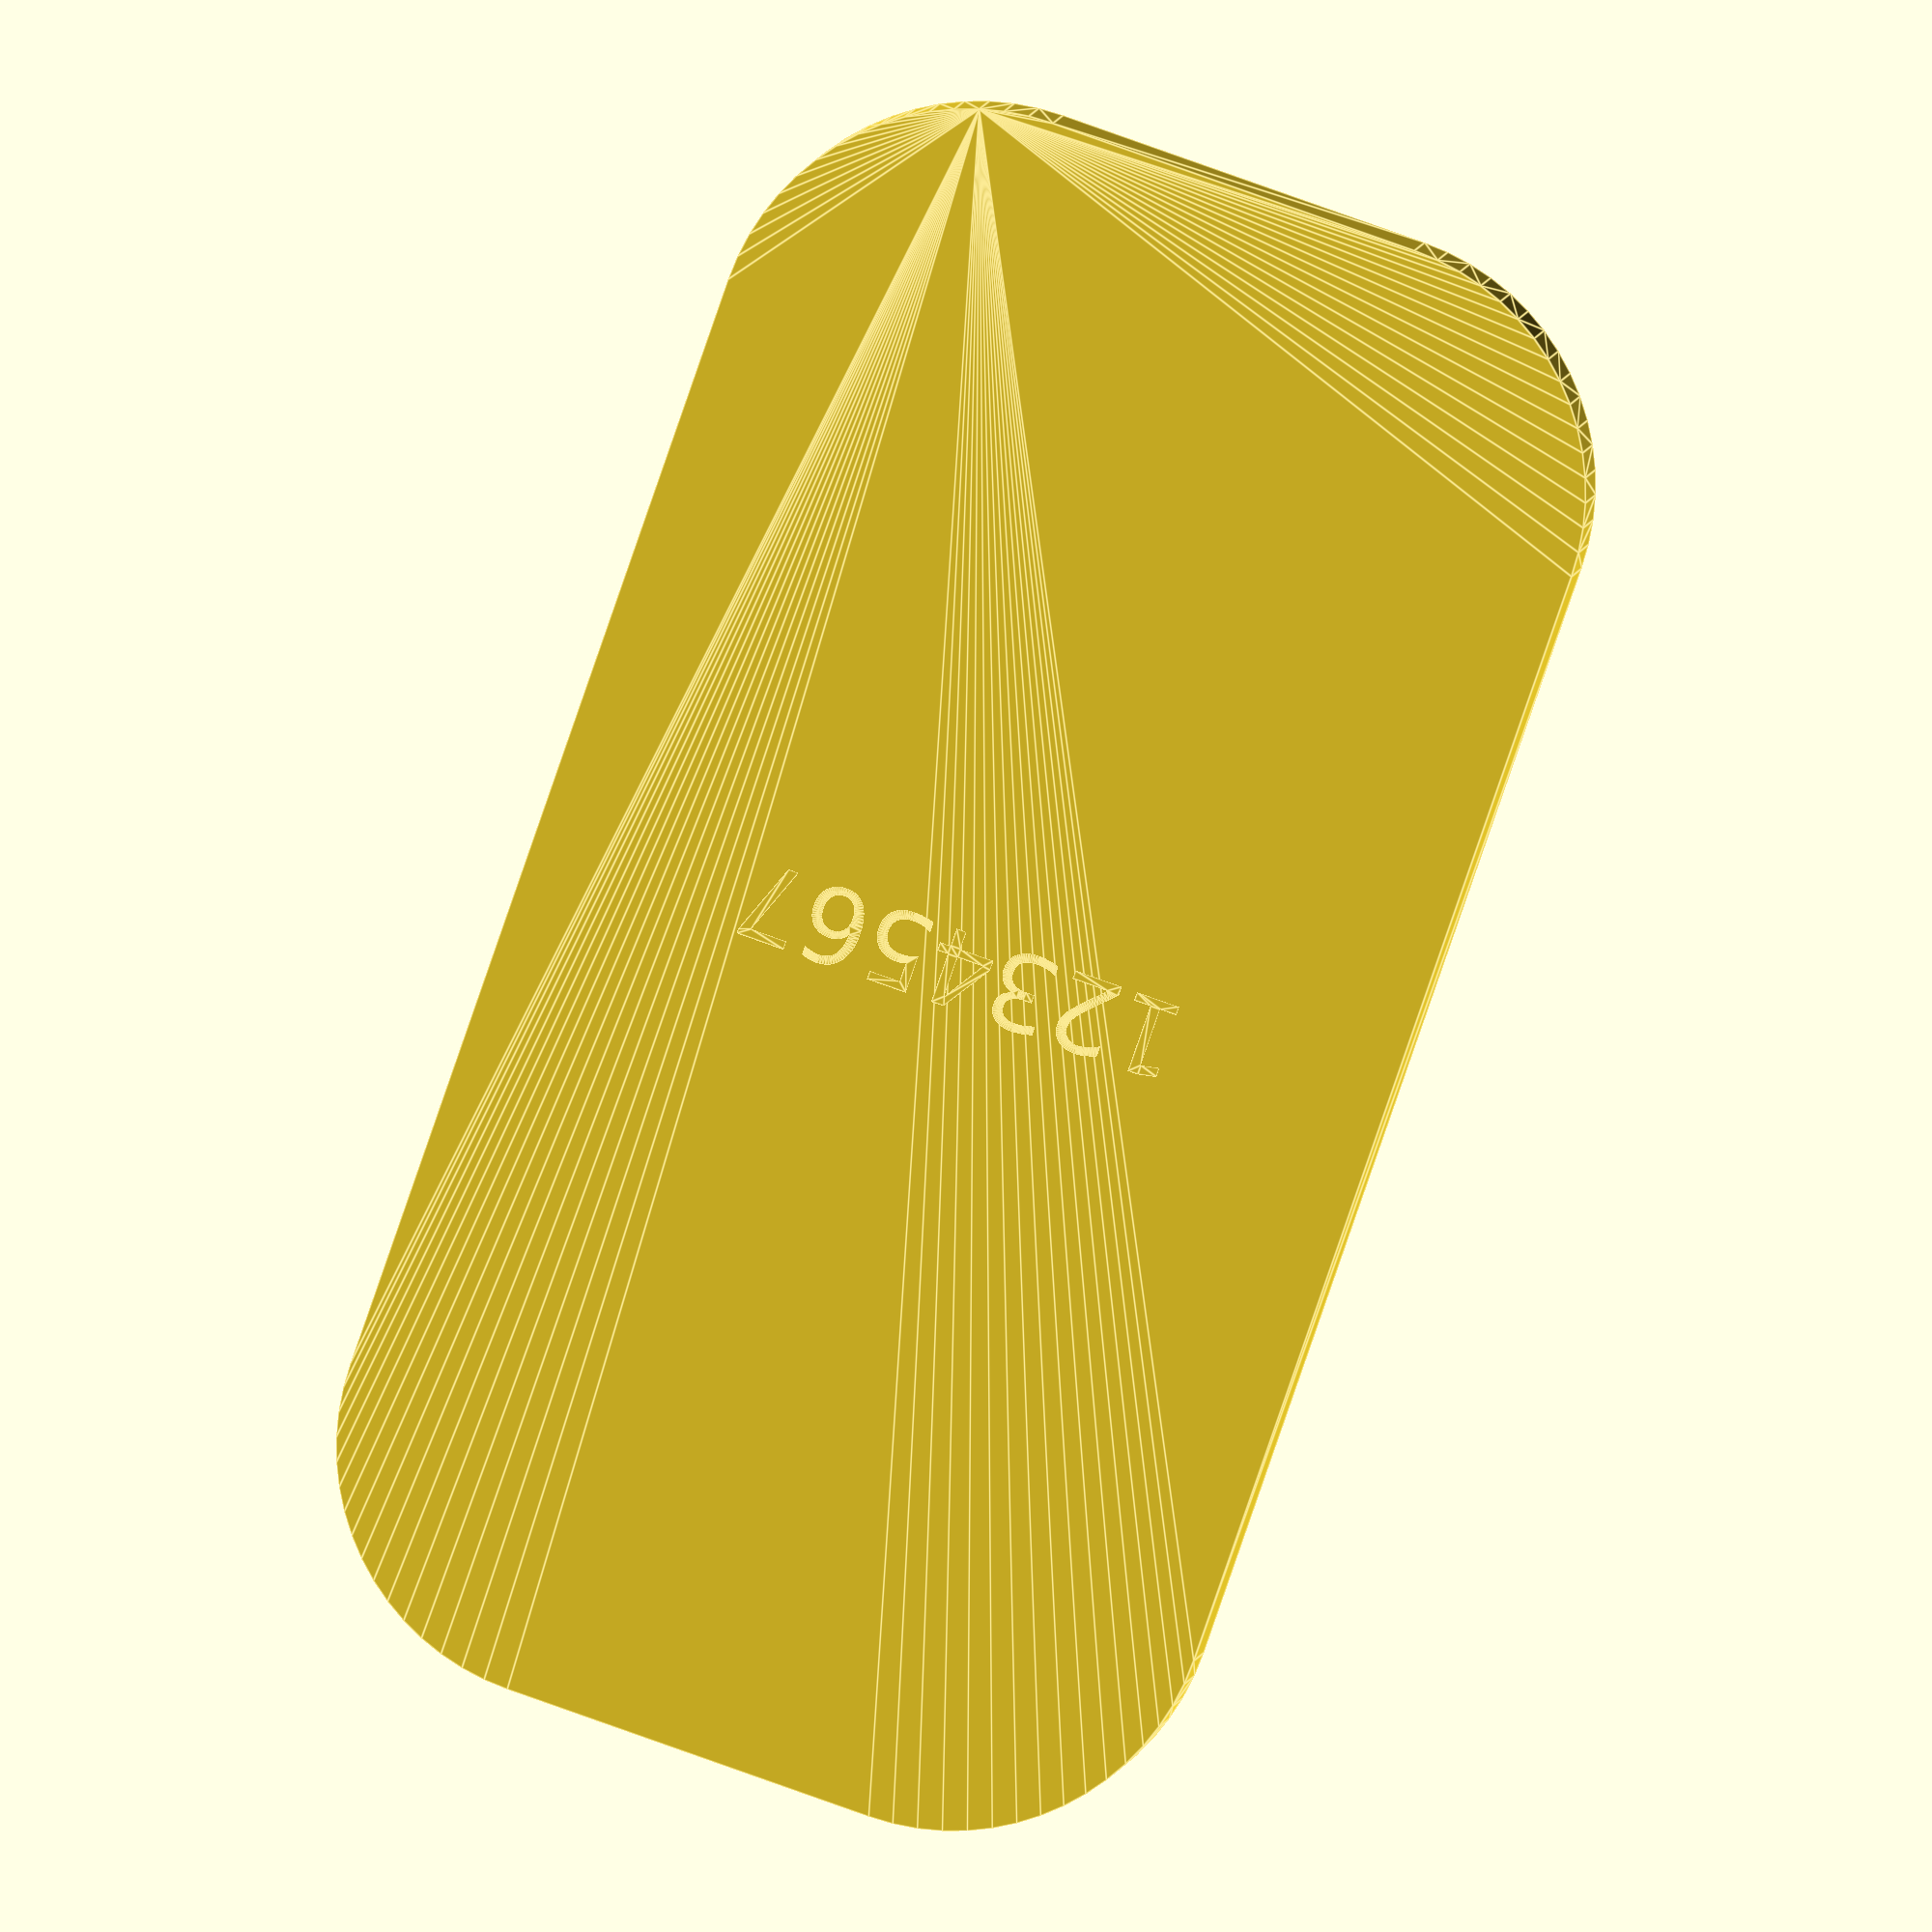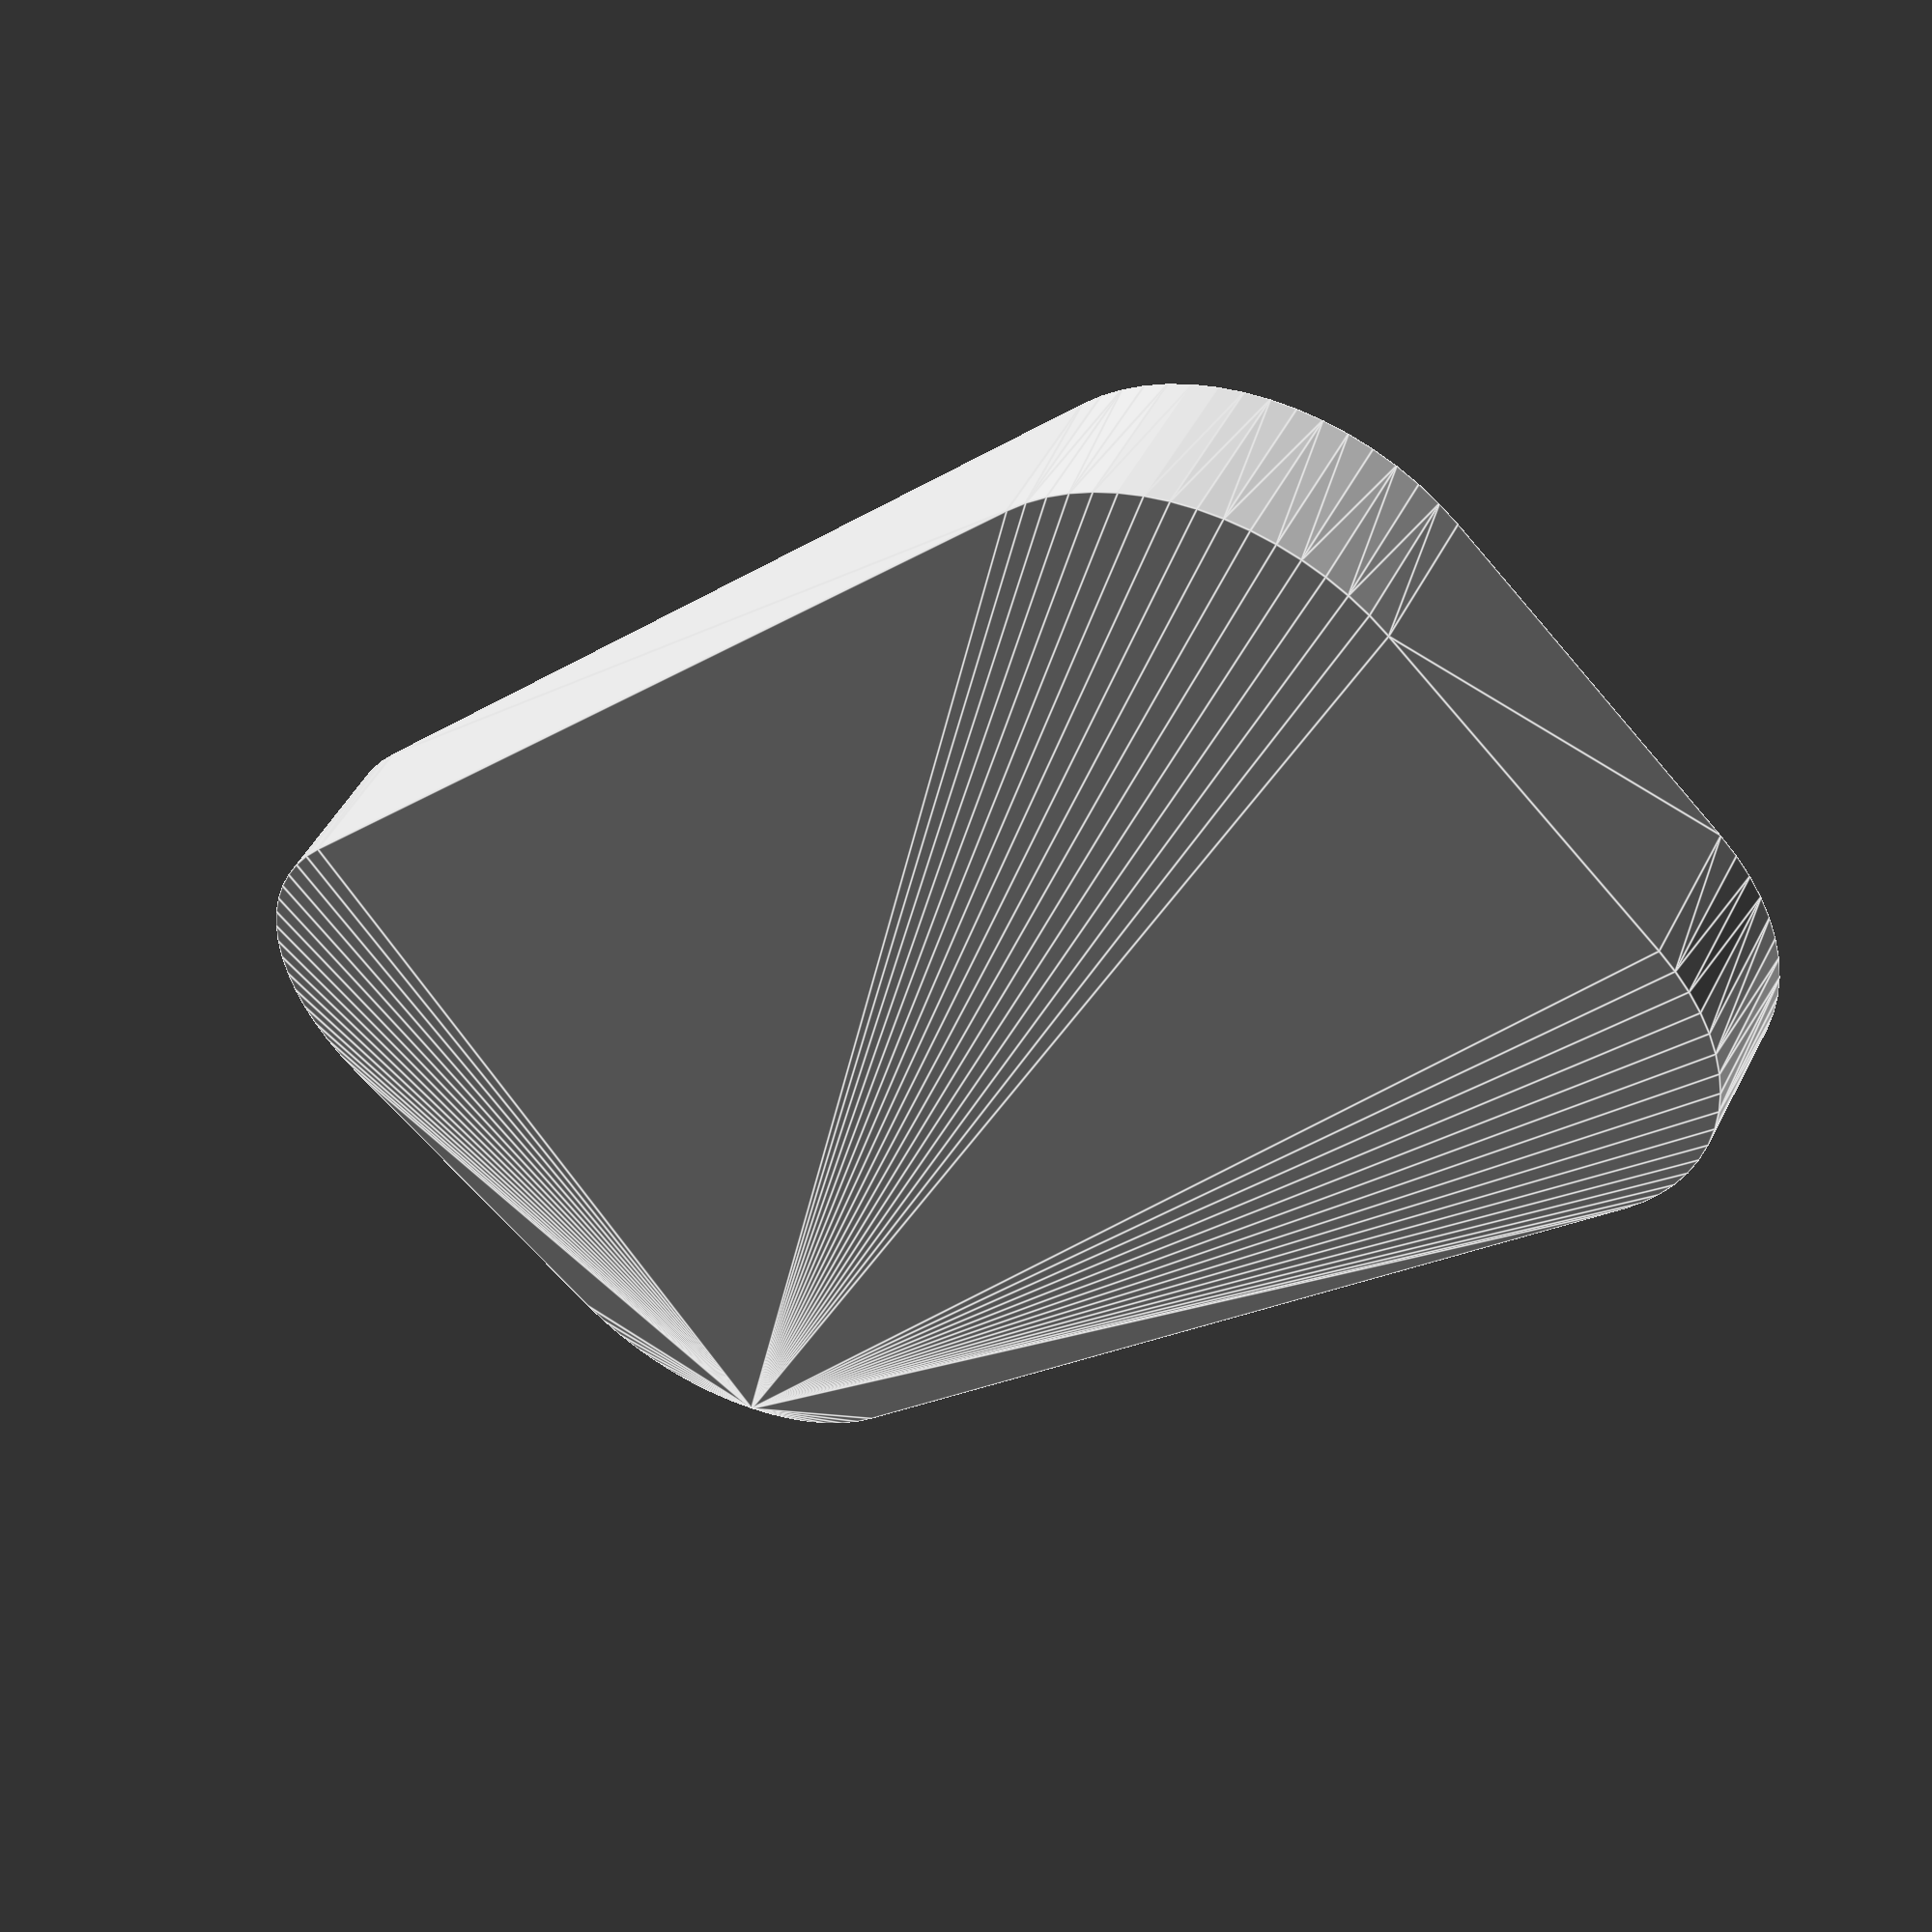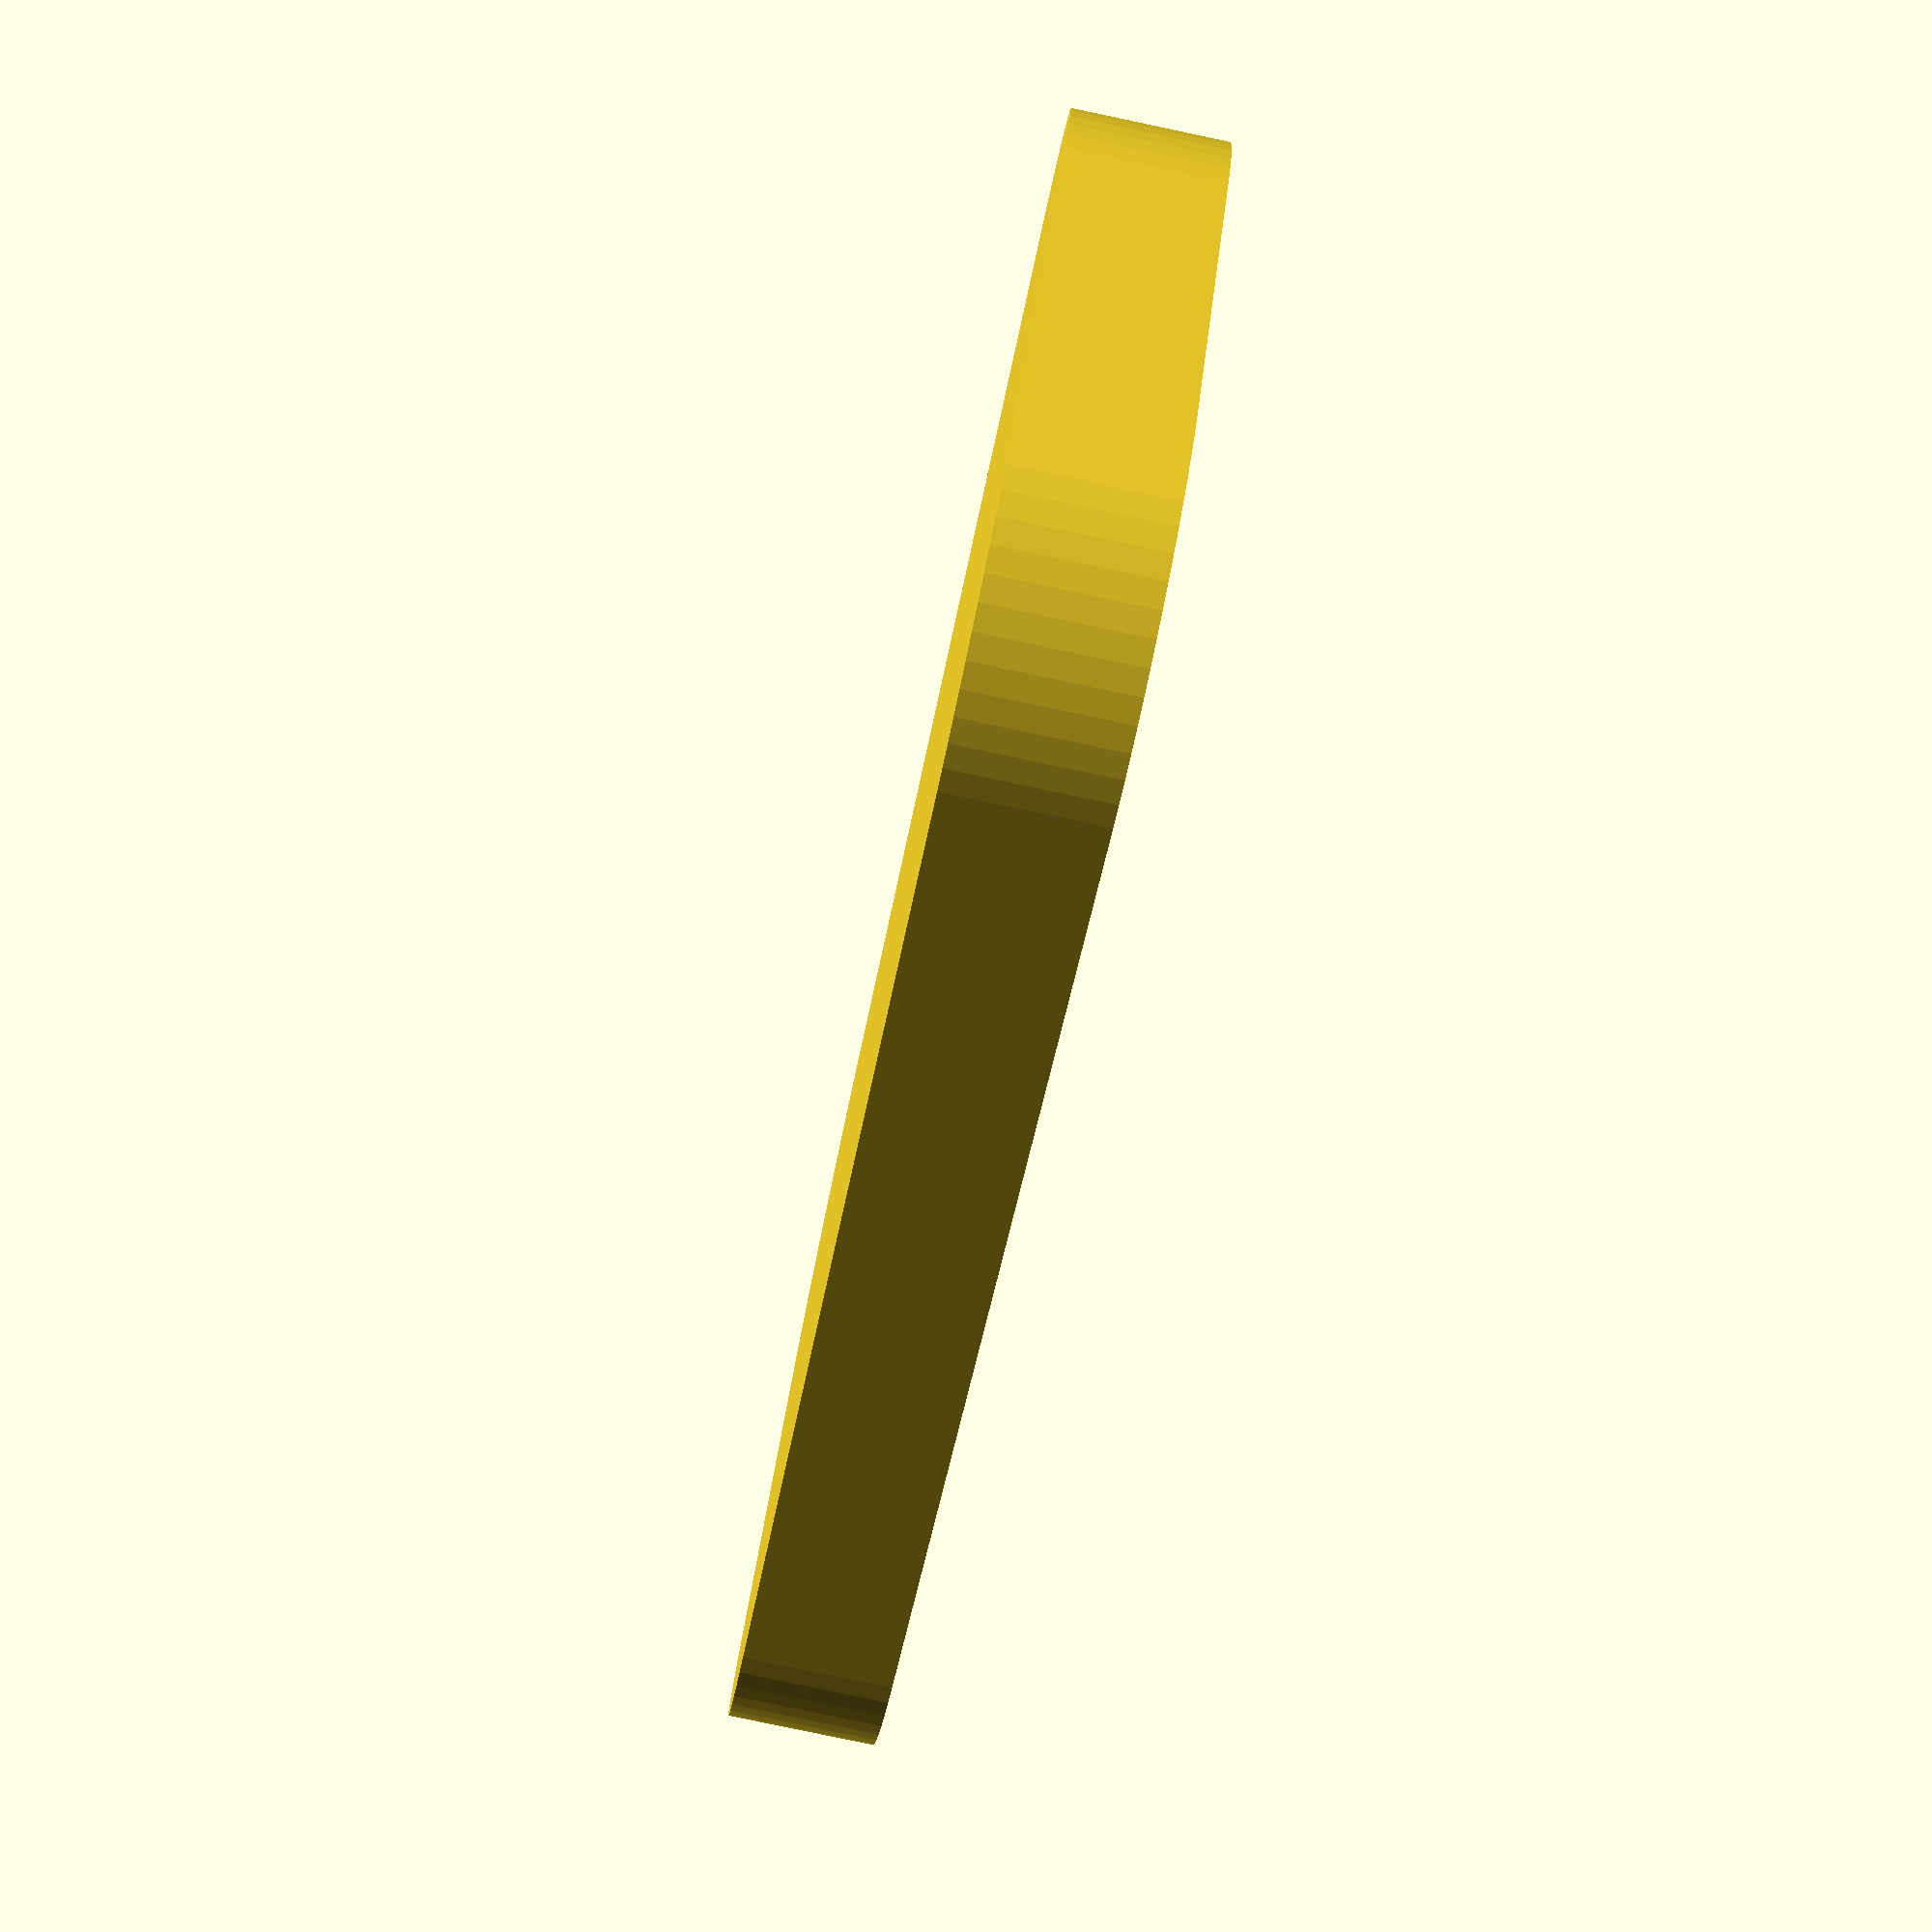
<openscad>
$fn = 64;
view = "assembly"; // [assembly, plate]

letter_size = 6;
revision_string = "1234567";

part_dx = 70;
part_dy = 130;
part_dz = 12;


module write_text(string) {
    z0 = - 0.25;
    dz= 0.5;
    translate([0, 0, z0]) {
        rotate([0,0,0]) {
            linear_extrude(dz) {
                font = "DejaVu Sans";
                text(string, size = letter_size, font = font,
                     halign = "center", valign = "center", $fn = 64);
            }
        }
    }
}

module round_hull(x,y,r,h) {
    dx = x - 2 * r;
    dy = y - 2 * r;
    translate([-dx/2, -dy/2, -h/2])
    hull() {
        translate([0,0,0])cylinder(h=h, r=r);
        translate([dx,0,0]) cylinder(h=h, r=r);
        translate([dx,dy,0]) cylinder(h=h, r=r);
        translate([0,dy,0]) cylinder(h=h, r=r);
    }
}

module part_positive() {
  dx = part_dx;
  dy = part_dy;
  dz = part_dz;
  // top is at z=0
  x = -dx /2;
  y = -dy /2;
  z = -dz;

  r = 20;
  // translate([x,y,z]) {cube([dx, dy, dz]);}
  echo("part", dx,dy,r,dz);
  translate([0,0,-part_dz/2]) round_hull(dx,dy,r,dz);
}


module part_negative() {
  translate([0,0,-part_dz])
    rotate([0,180,0])write_text(revision_string);
}

module part() {
  difference() {
    part_positive();
    part_negative();
  }
}

module flat(part_name, x=0, y=0, angle=0) {
  if (part_name == "part") {
    rotate([180,0,0]) part();
  }
}



if (view == "part") {
  part();
}

if (view == "plate") {
  flat("part");
}

if (view == "assembly") {
  part();
}


</openscad>
<views>
elev=176.9 azim=340.8 roll=356.1 proj=o view=edges
elev=131.0 azim=224.0 roll=153.6 proj=p view=edges
elev=81.3 azim=122.5 roll=78.1 proj=p view=solid
</views>
